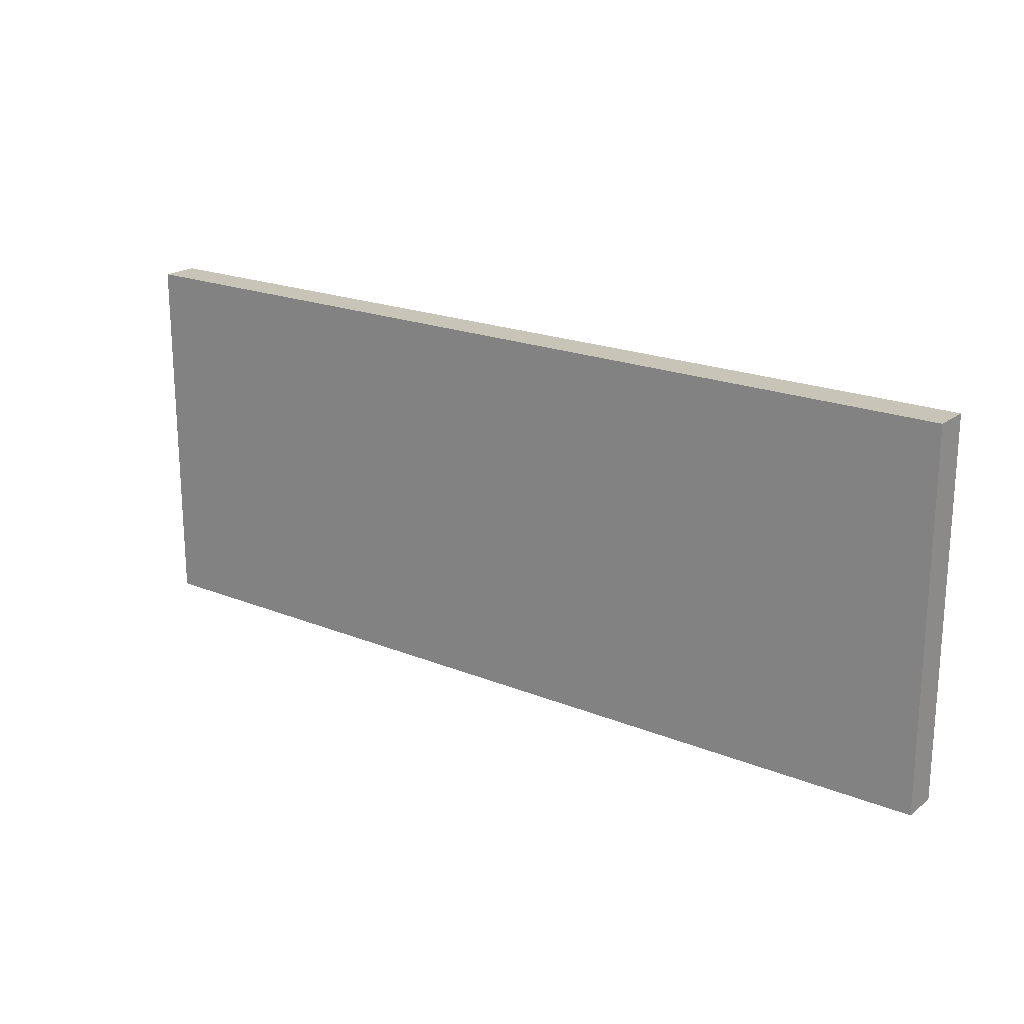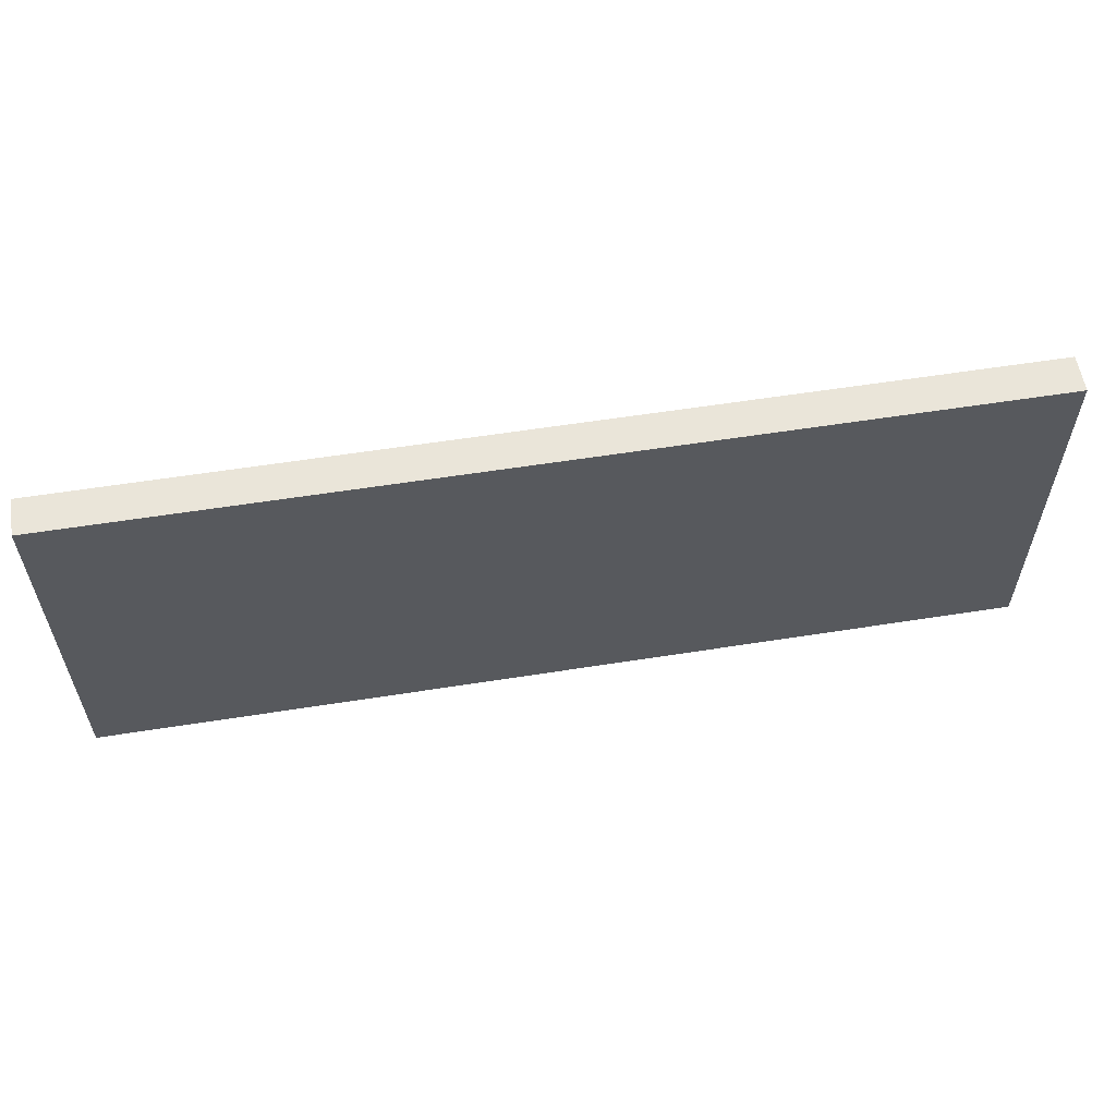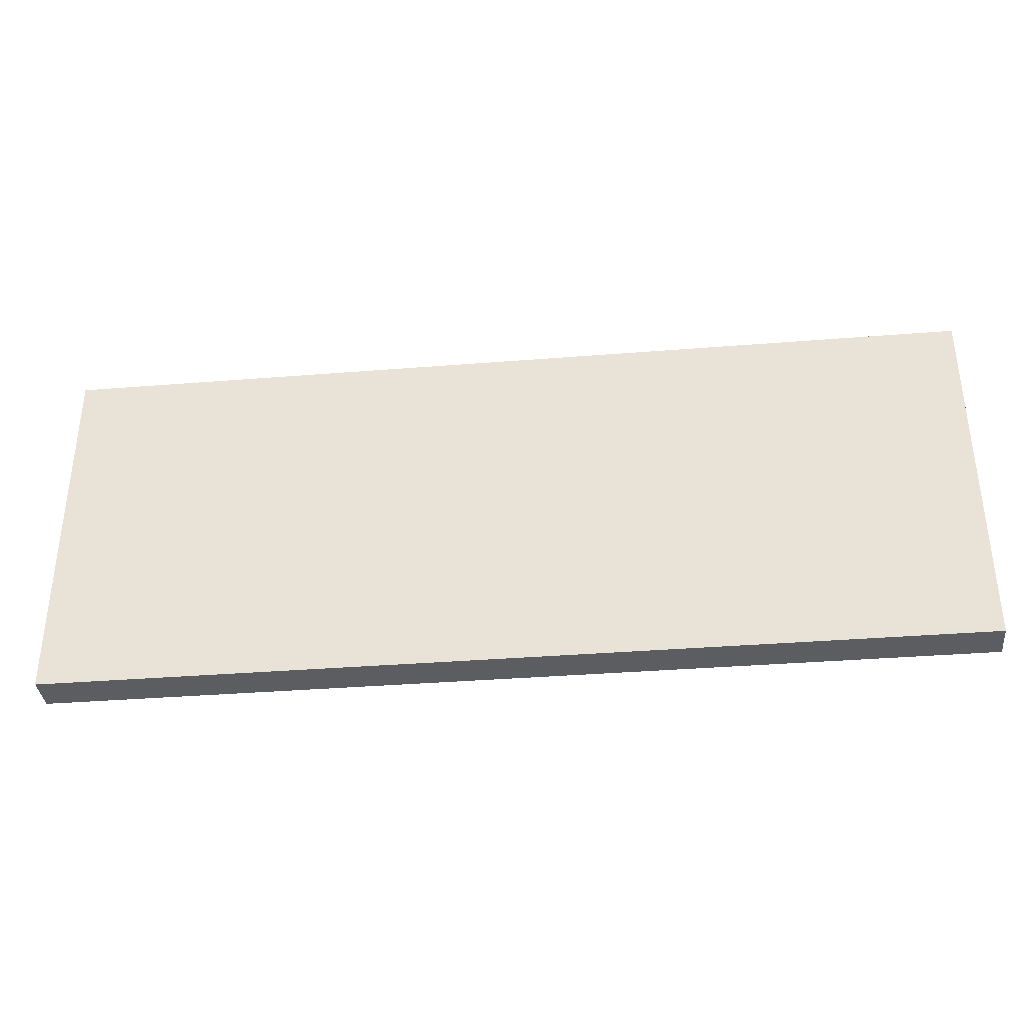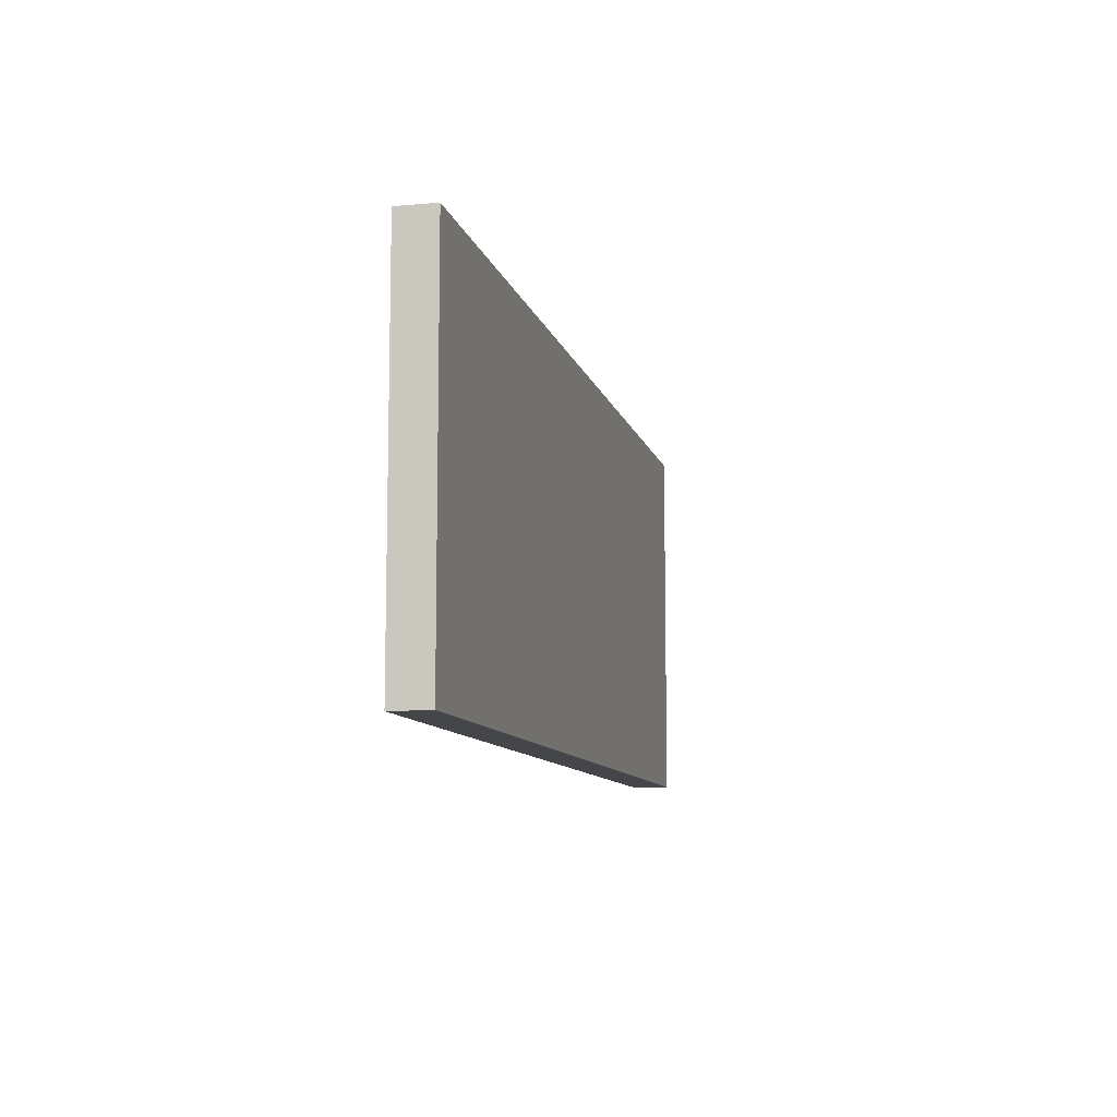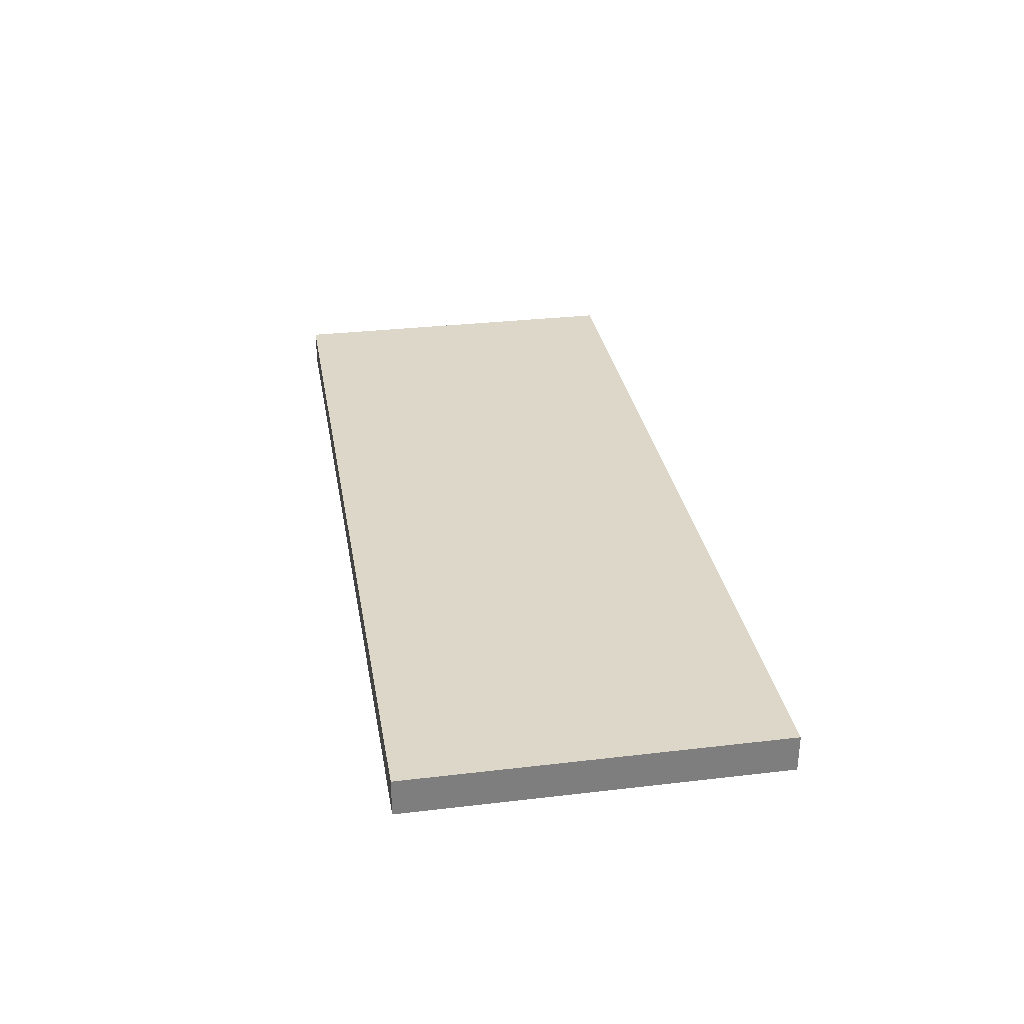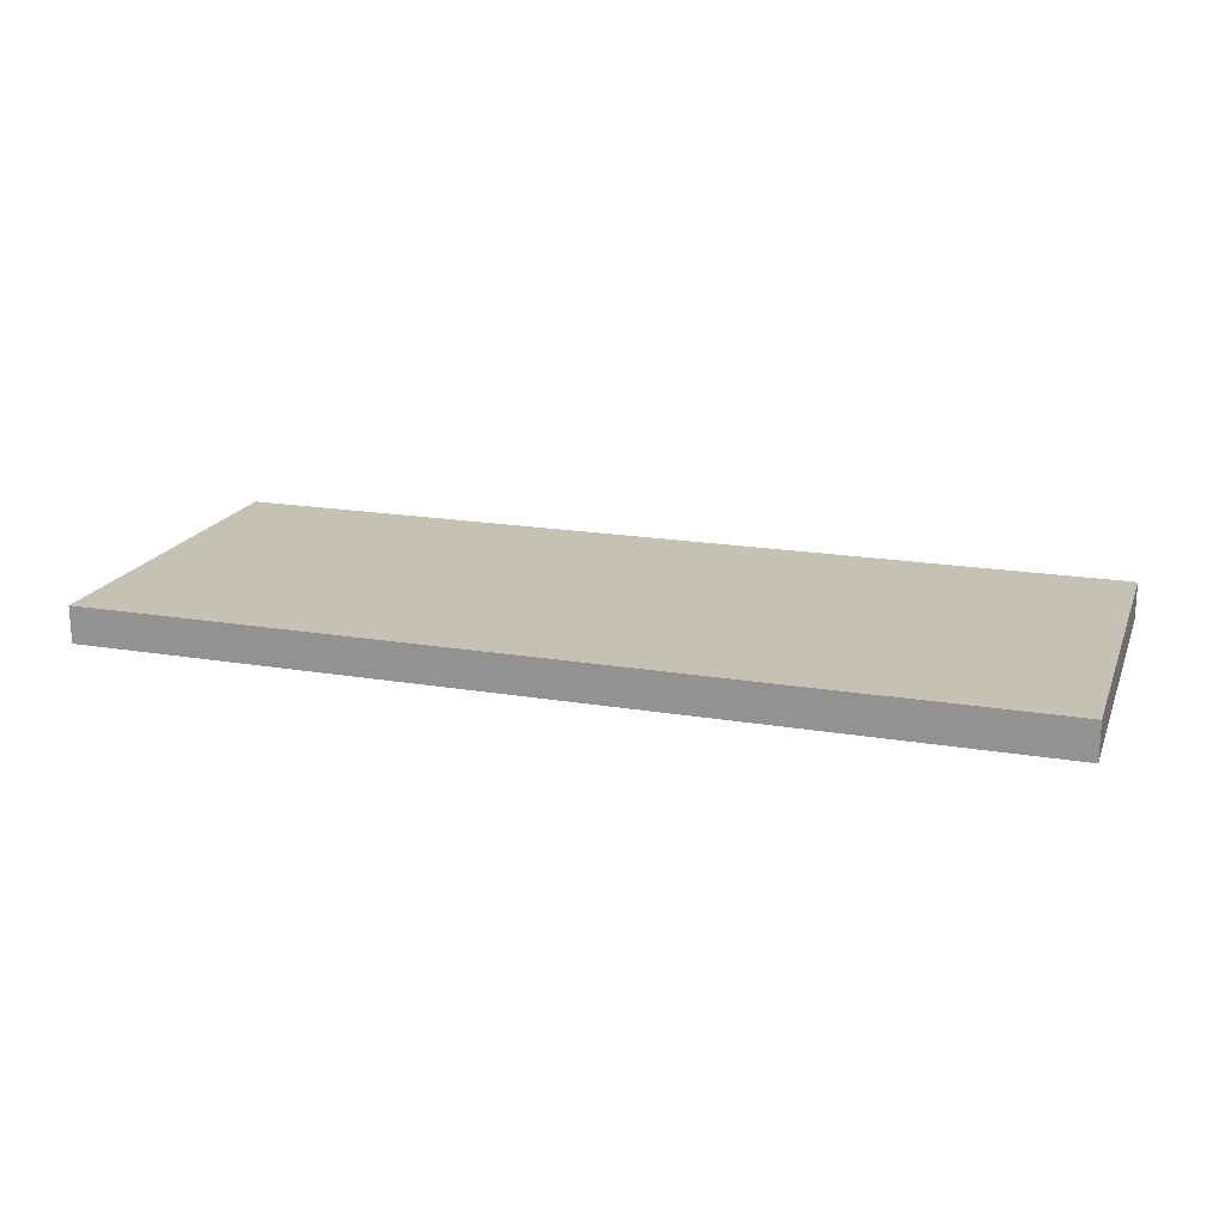
<metadata>
{"format":"obj","ext":"obj","renderer":"f3d","projection":"perspective","resolution":1024,"background":"white","views":[{"elev":20.1,"azim":36.7,"up":"+Z"},{"elev":58.2,"azim":170.7,"up":"+Z"},{"elev":-36.1,"azim":6.0,"up":"+Z"},{"elev":-9.7,"azim":-77.0,"up":"+Z"},{"elev":30.9,"azim":80.4,"up":"+Y"},{"elev":18.7,"azim":17.8,"up":"+Y"}]}
</metadata>
<code>
o base_main
v 12.5 1.25 5
v 12.5 1.25 -5
v 12.5 0.25 5
v 12.5 0.25 -5
v -12.5 1.25 -5
v -12.5 1.25 5
v -12.5 0.25 -5
v -12.5 0.25 5
v -12.5 1.25 -5
v 12.5 1.25 -5
v -12.5 1.25 5
v 12.5 1.25 5
v -12.5 0.25 5
v 12.5 0.25 5
v -12.5 0.25 -5
v 12.5 0.25 -5
v -12.5 1.25 5
v 12.5 1.25 5
v -12.5 0.25 5
v 12.5 0.25 5
v 12.5 1.25 -5
v -12.5 1.25 -5
v 12.5 0.25 -5
v -12.5 0.25 -5
f 1 3 2
f 3 4 2
f 5 7 6
f 7 8 6
f 9 11 10
f 11 12 10
f 13 15 14
f 15 16 14
f 17 19 18
f 19 20 18
f 21 23 22
f 23 24 22

</code>
